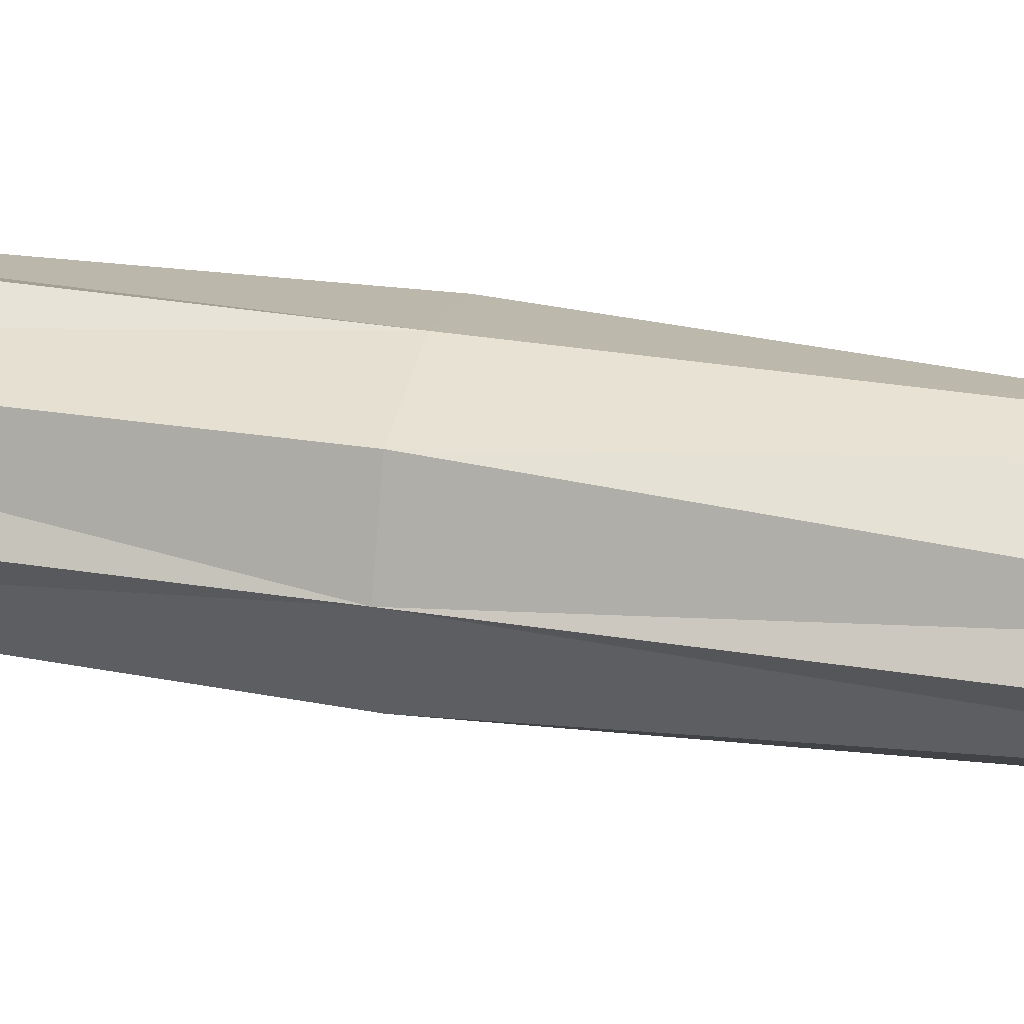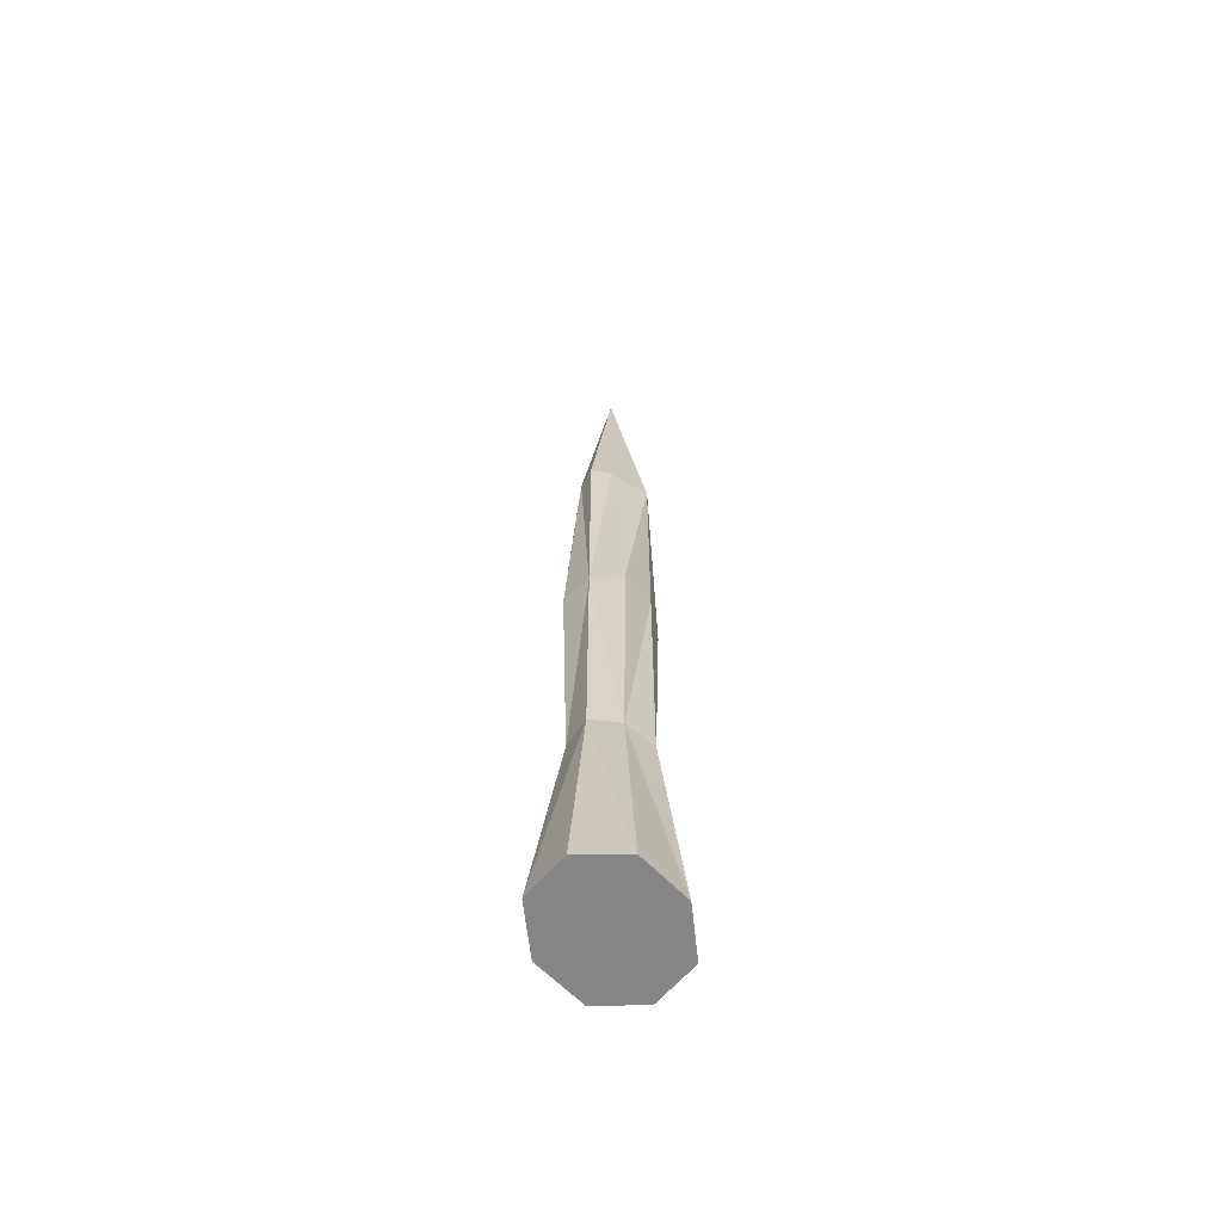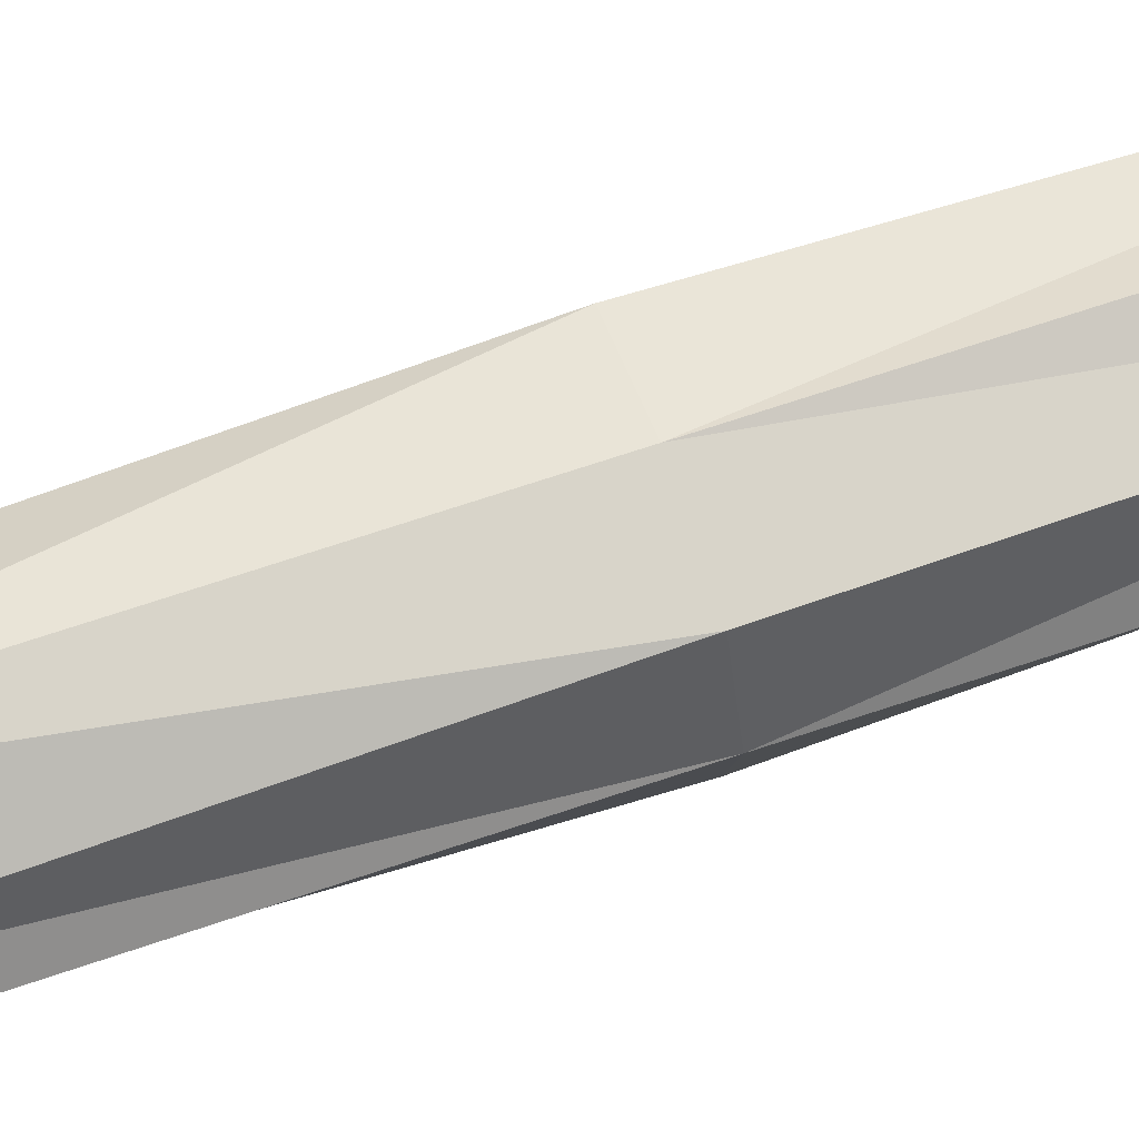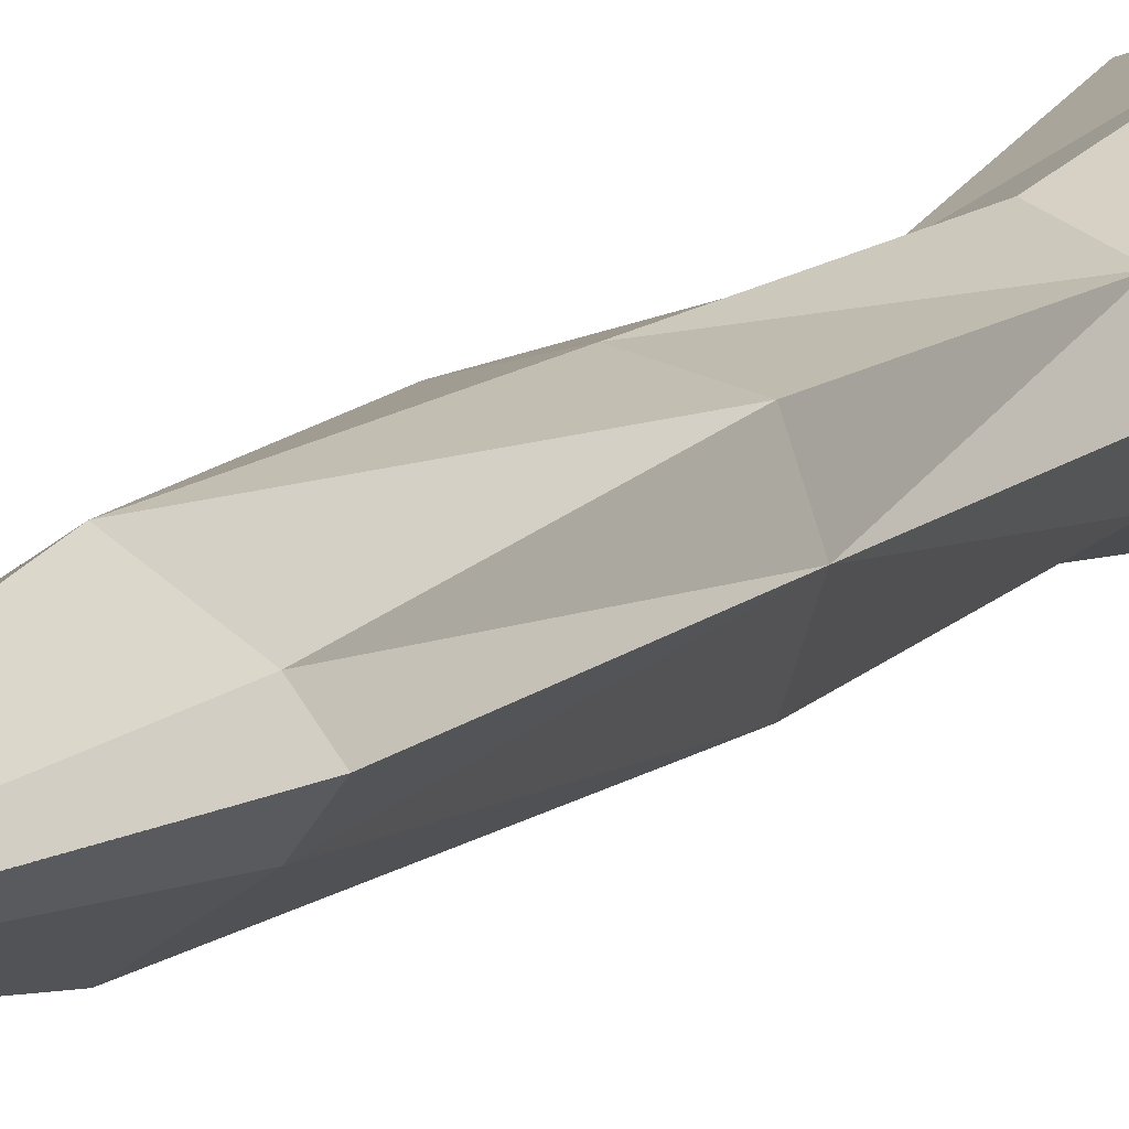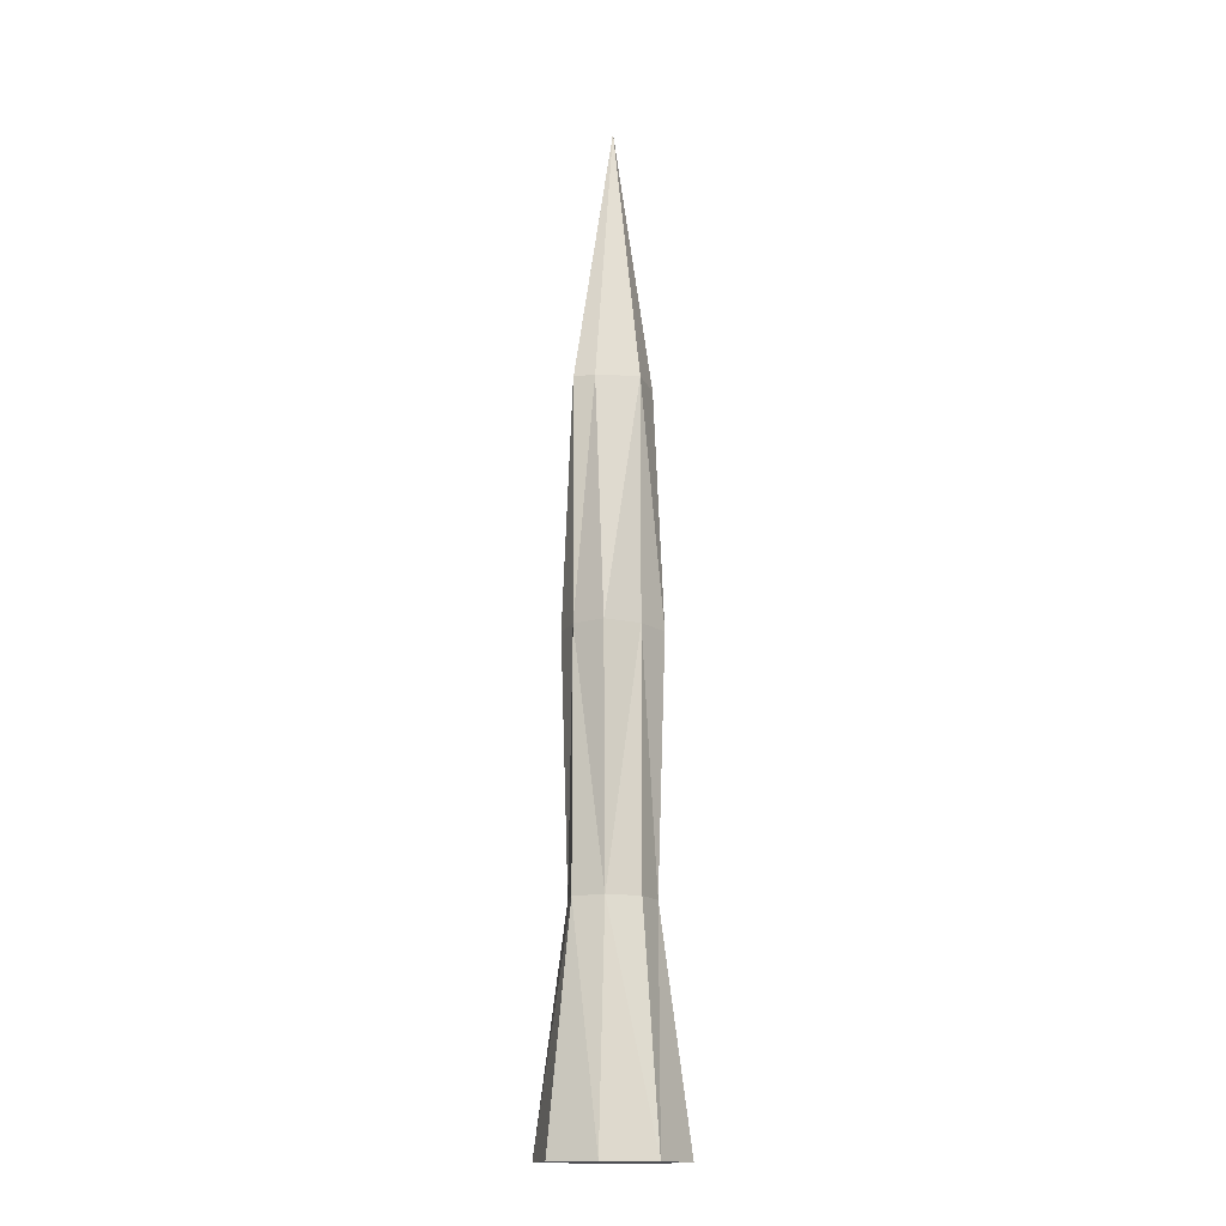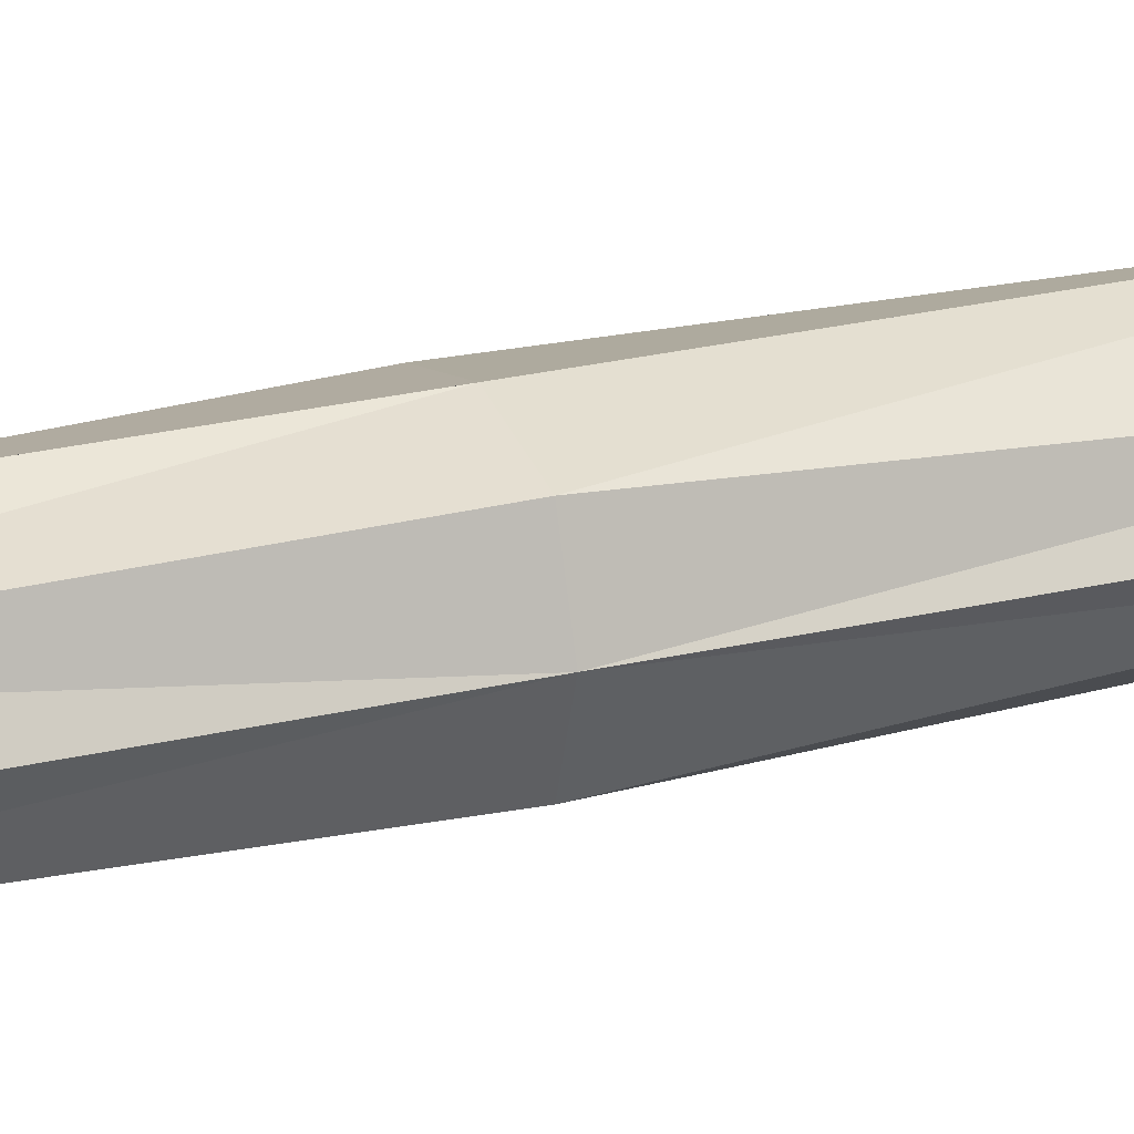
<metadata>
{"format":"obj","ext":"obj","renderer":"f3d","projection":"perspective","resolution":1024,"background":"white","views":[{"elev":28.2,"azim":104.2,"up":"+Z"},{"elev":-62.0,"azim":115.0,"up":"+Y"},{"elev":63.3,"azim":-109.4,"up":"+Z"},{"elev":9.0,"azim":-158.7,"up":"+Z"},{"elev":-15.5,"azim":-39.4,"up":"+Y"},{"elev":22.7,"azim":66.9,"up":"+Z"}]}
</metadata>
<code>
o Cube
v 0.2934 0.09922 0.2518
v 0 2.038 0
v 0.2469 -1.901 0.2119
v 0.3872 2.038 0
v 0.2859 2.038 0.1357
v 0 -1.901 0.3263
v 0 2.038 0.3263
v 0 0.09922 0.3263
v 0.3802 0.09922 0
v 0.3802 -1.901 0
v 0 0.09922 0
v 0 -1.901 0
v 0 4.213 -0.000525
v 0.4274 -3.724 0.3668
v 0 -3.724 0.511
v 0.5955 -3.724 0
v 0 -3.724 0
v -0.2934 0.09922 0.2518
v -0.2469 -1.901 0.2119
v -0.3872 2.038 0
v -0.2859 2.038 0.1357
v -0.3802 0.09922 0
v -0.3802 -1.901 0
v -0.4274 -3.724 0.3668
v -0.5955 -3.724 0
v 0.2934 0.09922 -0.2518
v 0.2469 -1.901 -0.2119
v 0.2859 2.038 -0.1357
v 0 -1.901 -0.3263
v 0 2.038 -0.3263
v 0 0.09922 -0.3263
v 0 4.213 0.000525
v 0.4274 -3.724 -0.3668
v 0 -3.724 -0.511
v -0.2934 0.09922 -0.2518
v -0.2469 -1.901 -0.2119
v -0.2859 2.038 -0.1357
v -0.4274 -3.724 -0.3668
f 1 7 8
f 9 3 10
f 9 2 4
f 3 15 14
f 8 3 1
f 2 7 13
f 8 2 11
f 9 5 1
f 5 4 13
f 4 2 13
f 7 5 13
f 14 17 16
f 10 17 12
f 6 17 15
f 10 14 16
f 7 18 8
f 22 19 18
f 22 2 11
f 19 15 6
f 19 8 18
f 21 22 18
f 21 13 20
f 20 13 2
f 7 13 21
f 17 24 25
f 17 23 12
f 23 24 19
f 30 26 31
f 9 27 26
f 27 34 29
f 27 31 26
f 2 32 30
f 2 31 11
f 28 9 26
f 28 32 4
f 4 32 2
f 30 32 28
f 17 33 16
f 29 17 12
f 10 33 27
f 35 30 31
f 22 36 23
f 36 34 38
f 31 36 35
f 22 37 35
f 37 20 32
f 20 2 32
f 30 37 32
f 38 17 25
f 23 38 25
f 1 5 7
f 9 1 3
f 9 11 2
f 3 6 15
f 8 6 3
f 8 7 2
f 9 4 5
f 14 15 17
f 10 16 17
f 6 12 17
f 10 3 14
f 7 21 18
f 22 23 19
f 22 20 2
f 19 24 15
f 19 6 8
f 21 20 22
f 17 15 24
f 17 25 23
f 23 25 24
f 30 28 26
f 9 10 27
f 27 33 34
f 27 29 31
f 2 30 31
f 28 4 9
f 17 34 33
f 29 34 17
f 10 16 33
f 35 37 30
f 22 35 36
f 36 29 34
f 31 29 36
f 22 20 37
f 38 34 17
f 23 36 38

</code>
